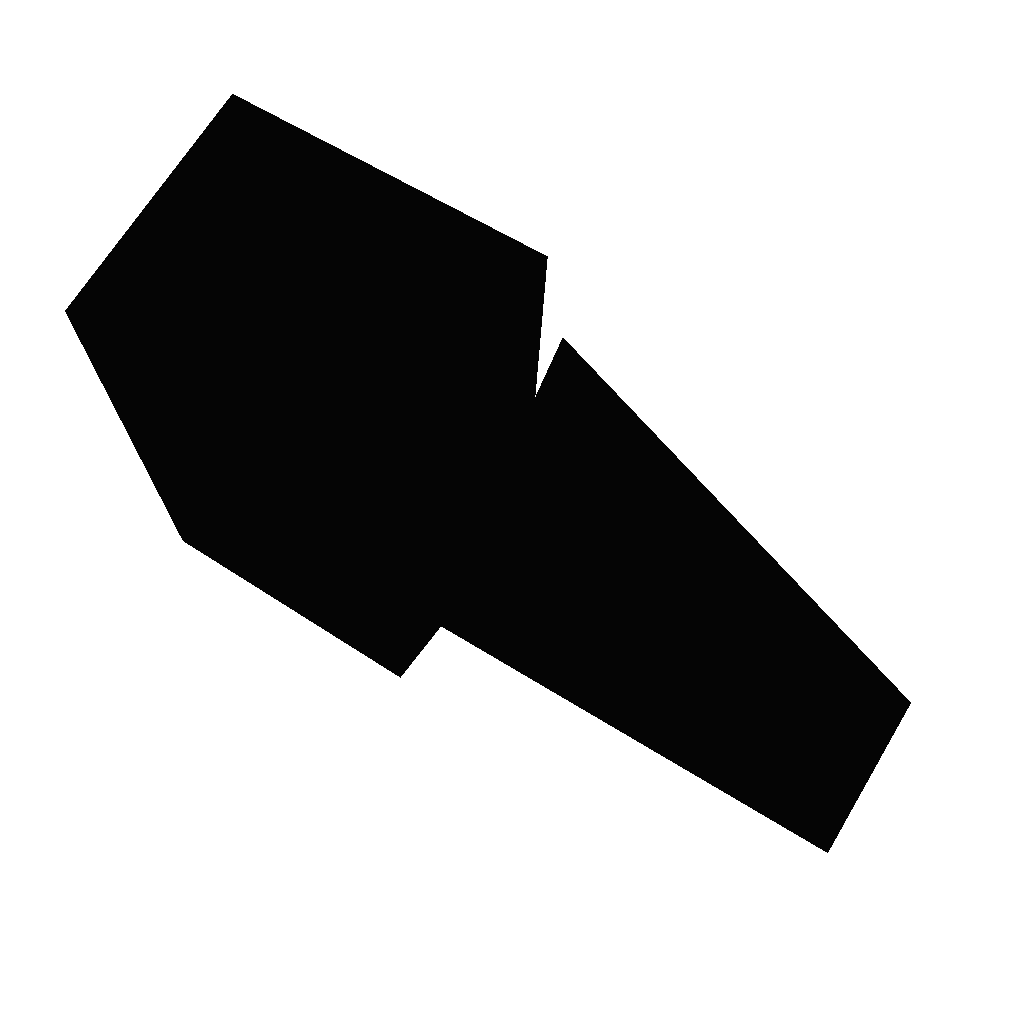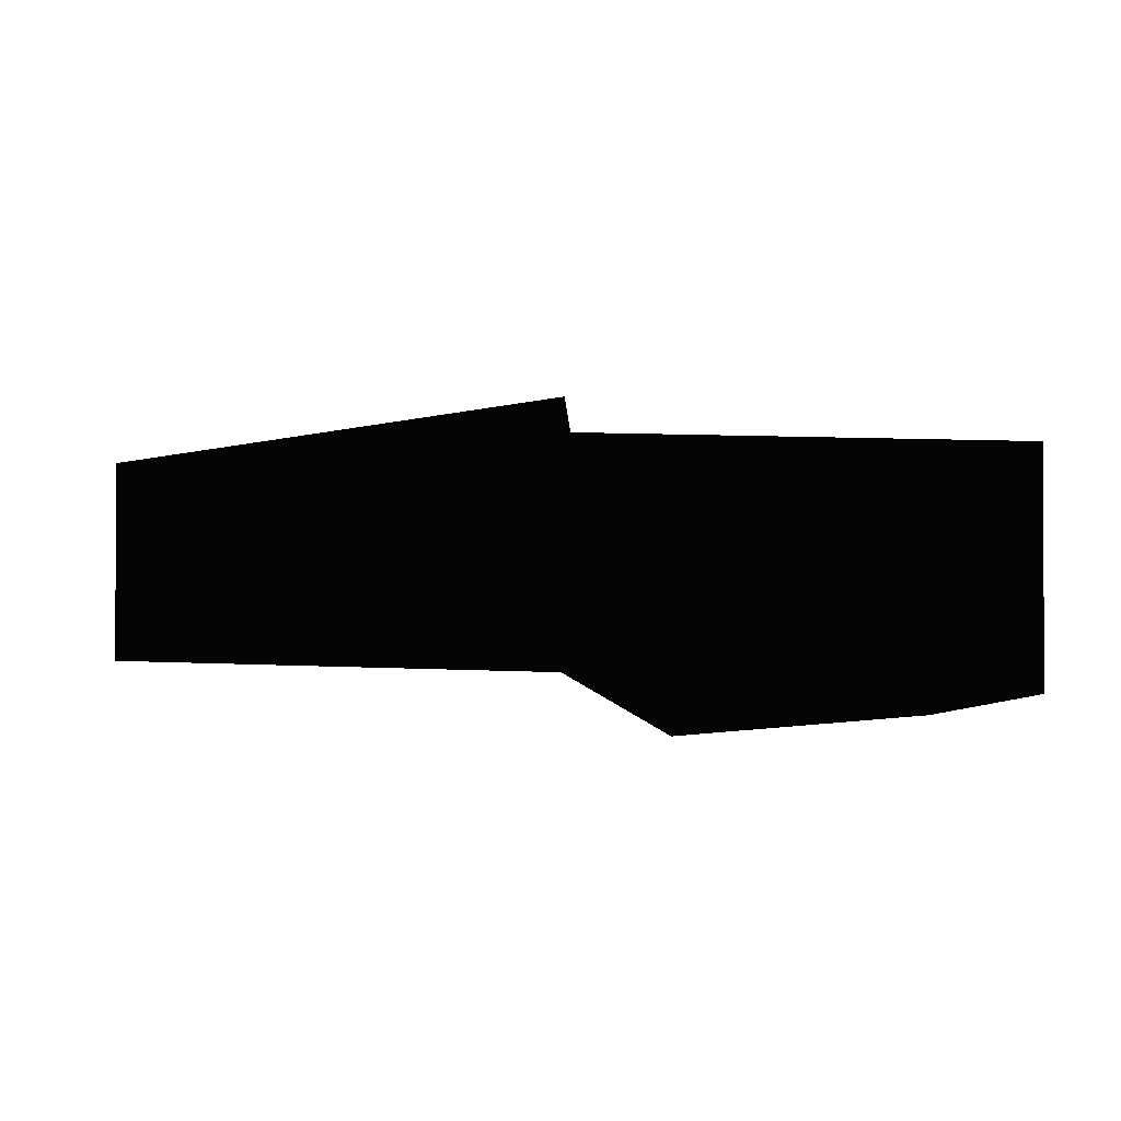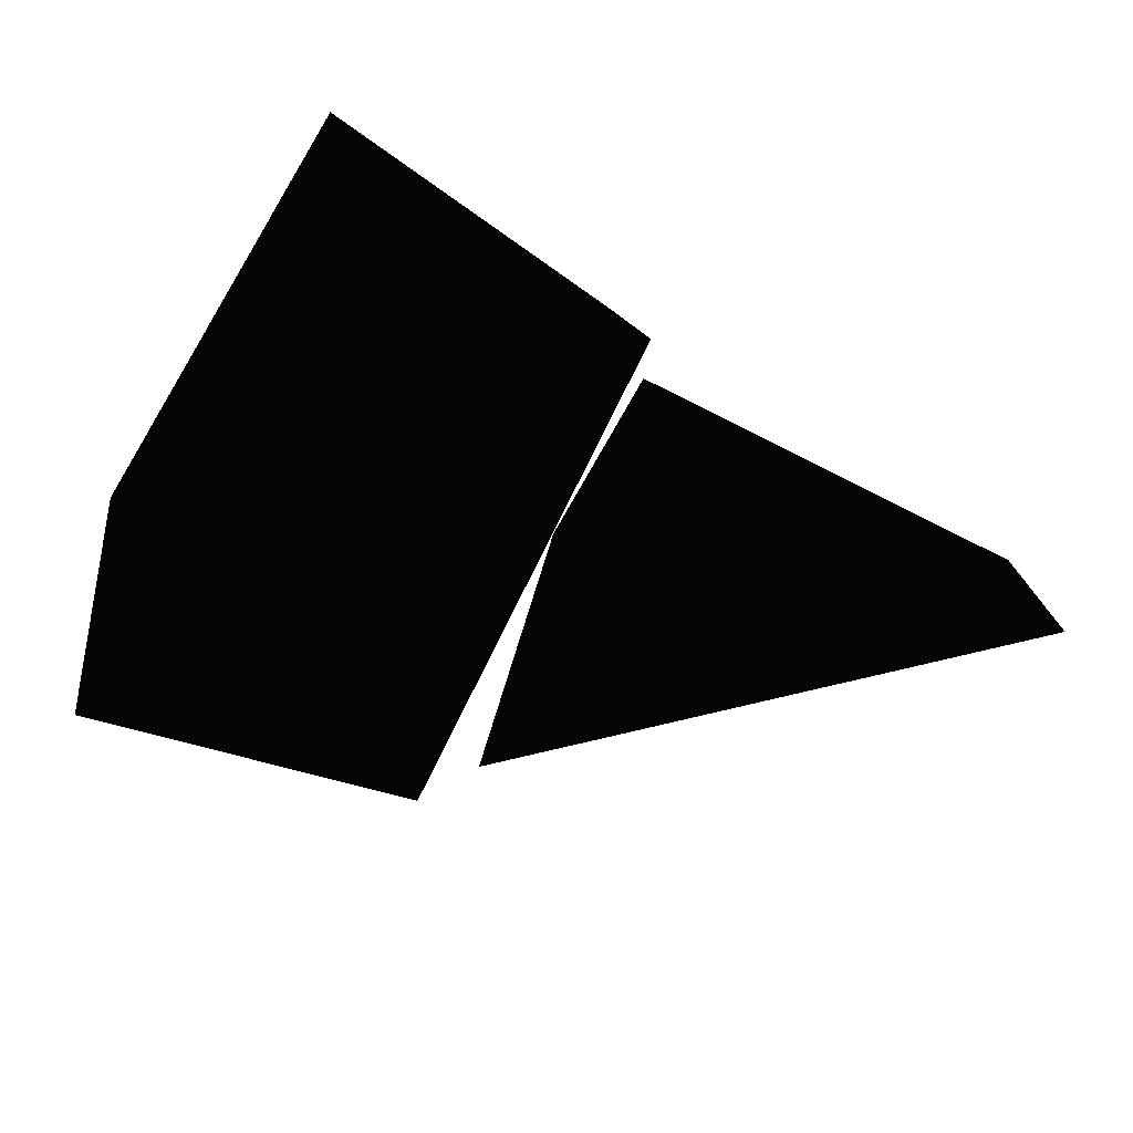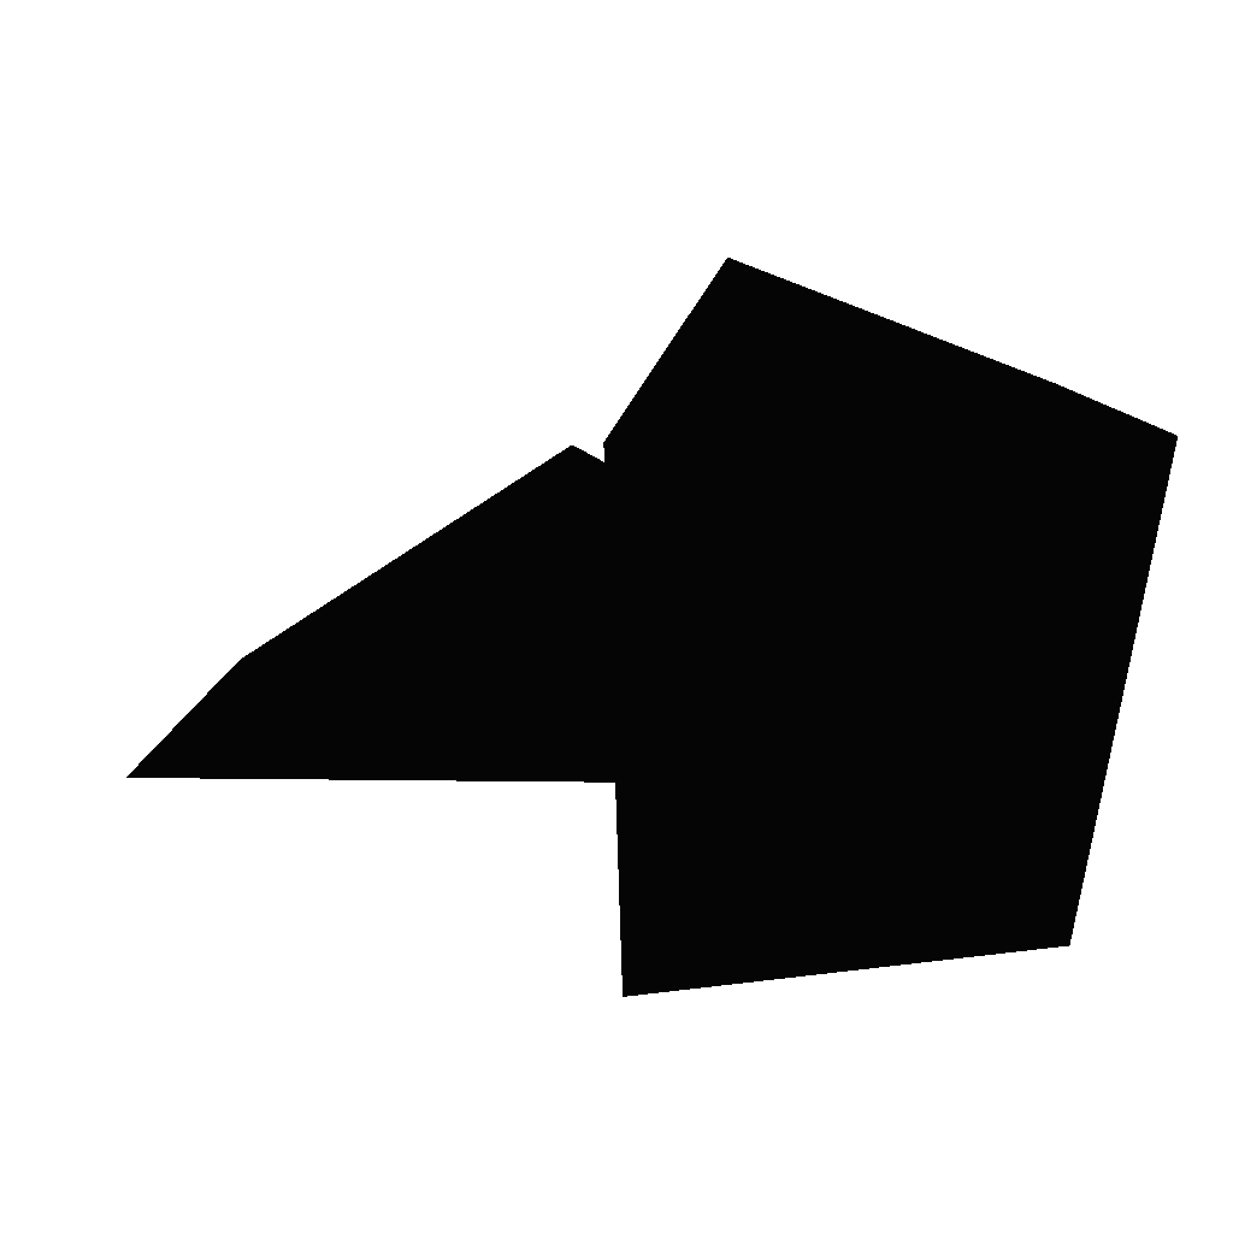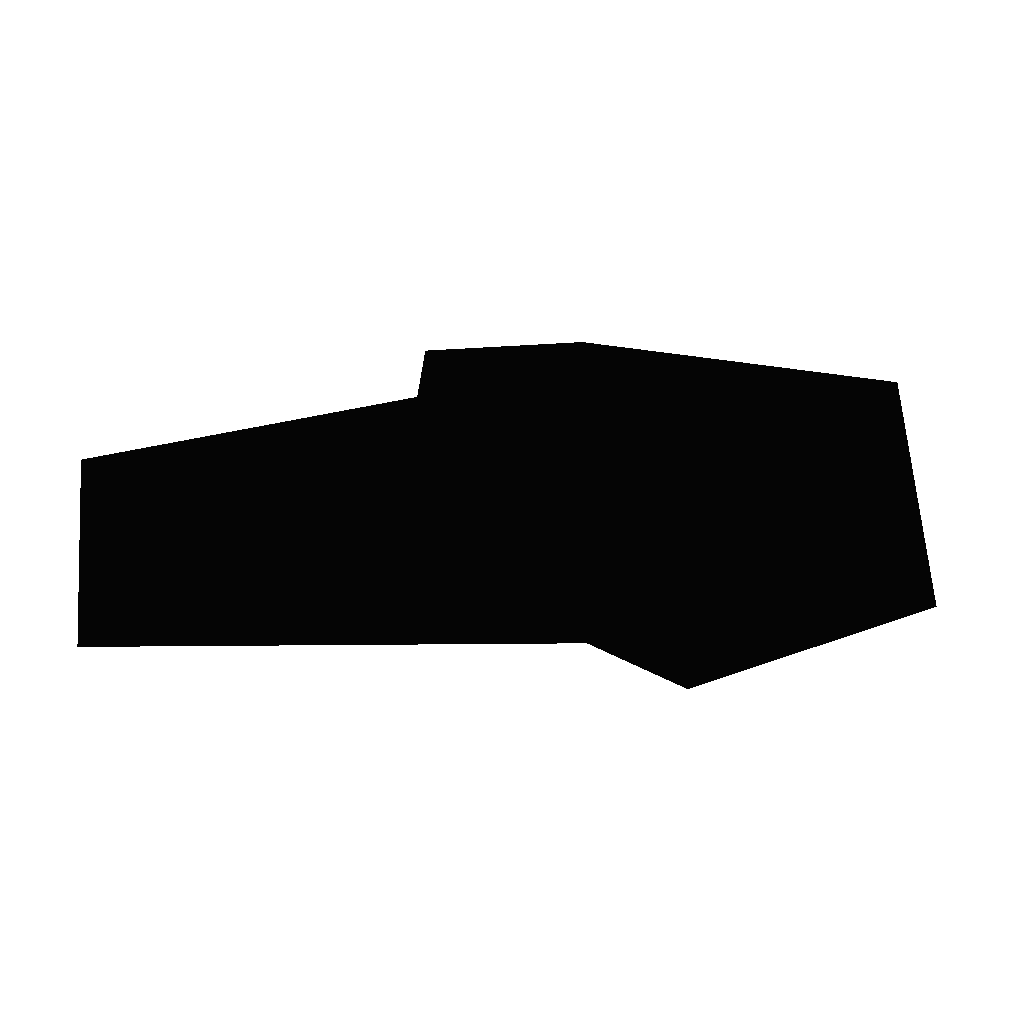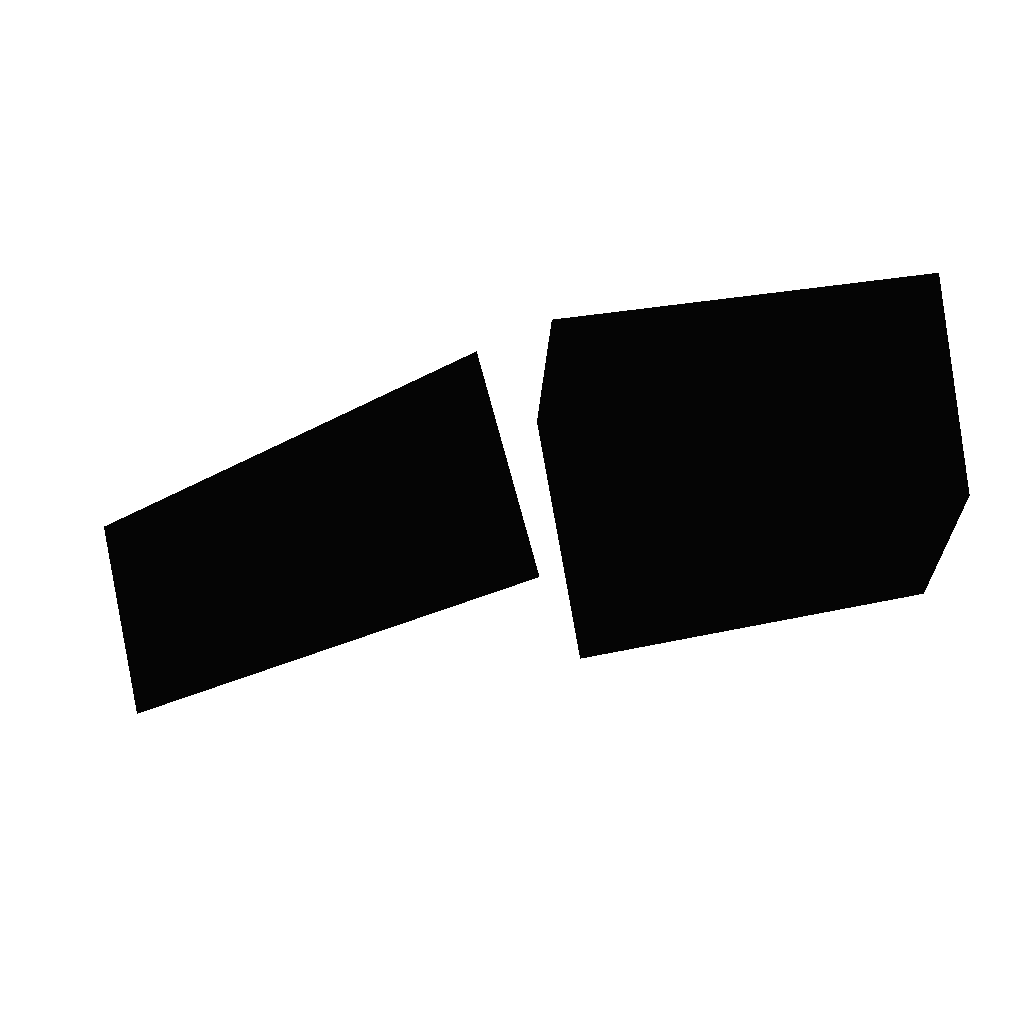
<metadata>
{"format":"stl","ext":"stl","renderer":"f3d","projection":"perspective","resolution":1024,"background":"white","views":[{"elev":63.4,"azim":30.9,"up":"+Y"},{"elev":-0.3,"azim":167.8,"up":"+Z"},{"elev":-62.9,"azim":-25.4,"up":"+Z"},{"elev":23.4,"azim":-157.5,"up":"+Y"},{"elev":15.1,"azim":138.2,"up":"+Z"},{"elev":77.9,"azim":169.2,"up":"+Y"}]}
</metadata>
<code>
# stl→obj: 13 verts, 18 faces
v -3.609e+12 -3.726e+12 7.212e+12
v -1.449e+12 -3.23e+12 7.466e+12
v -3.94e+12 -6.123e+11 7.276e+12
v -1.449e+12 9.935e+10 7.212e+12
v -3.609e+12 9.935e+10 5.725e+12
v -1.449e+12 -3.962e+11 5.471e+12
v -1.449e+12 -3.726e+12 5.725e+12
v -3.66e+12 -1.819e+12 5.471e+12
v 1.779e+12 -2.849e+12 7.187e+12
v 1.779e+12 -3.052e+12 5.84e+12
v -1.119e+12 -3.052e+12 6.971e+12
v -1.119e+12 -5.742e+11 5.84e+12
v -1.042e+12 -1.515e+12 7.581e+12
f 1 2 3
f 2 3 4
f 3 4 5
f 4 6 2
f 6 2 7
f 2 7 1
f 7 8 6
f 8 6 5
f 9 10 11
f 10 11 12
f 3 1 8
f 5 6 4
f 12 13 11
f 11 13 9
f 1 7 8
f 3 8 5
f 9 12 10
f 9 13 12

</code>
